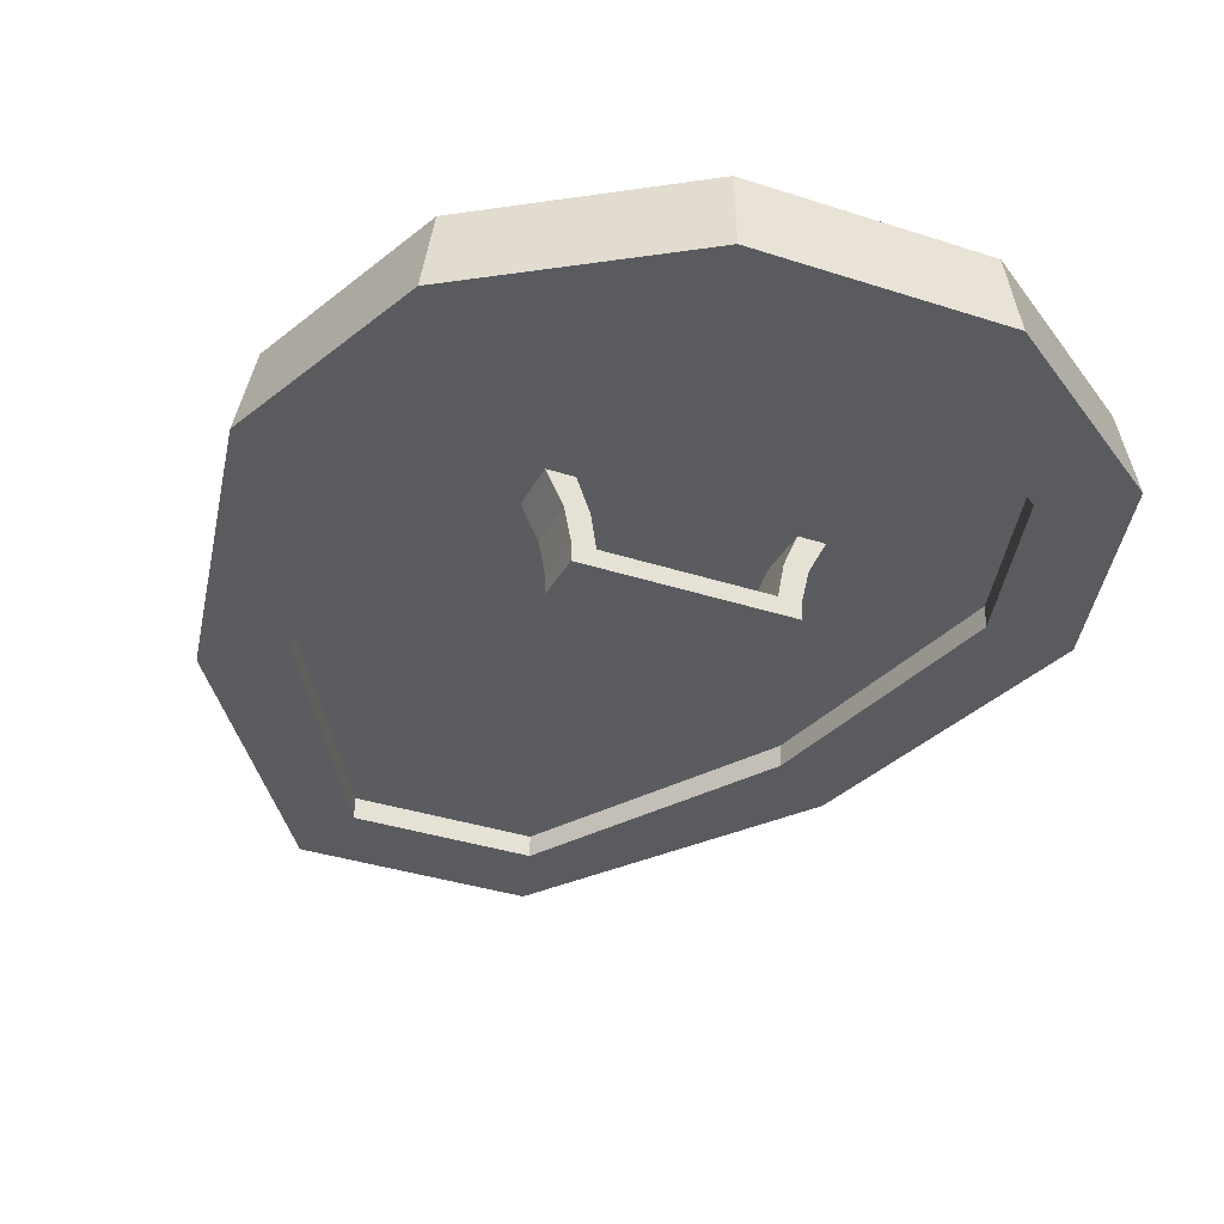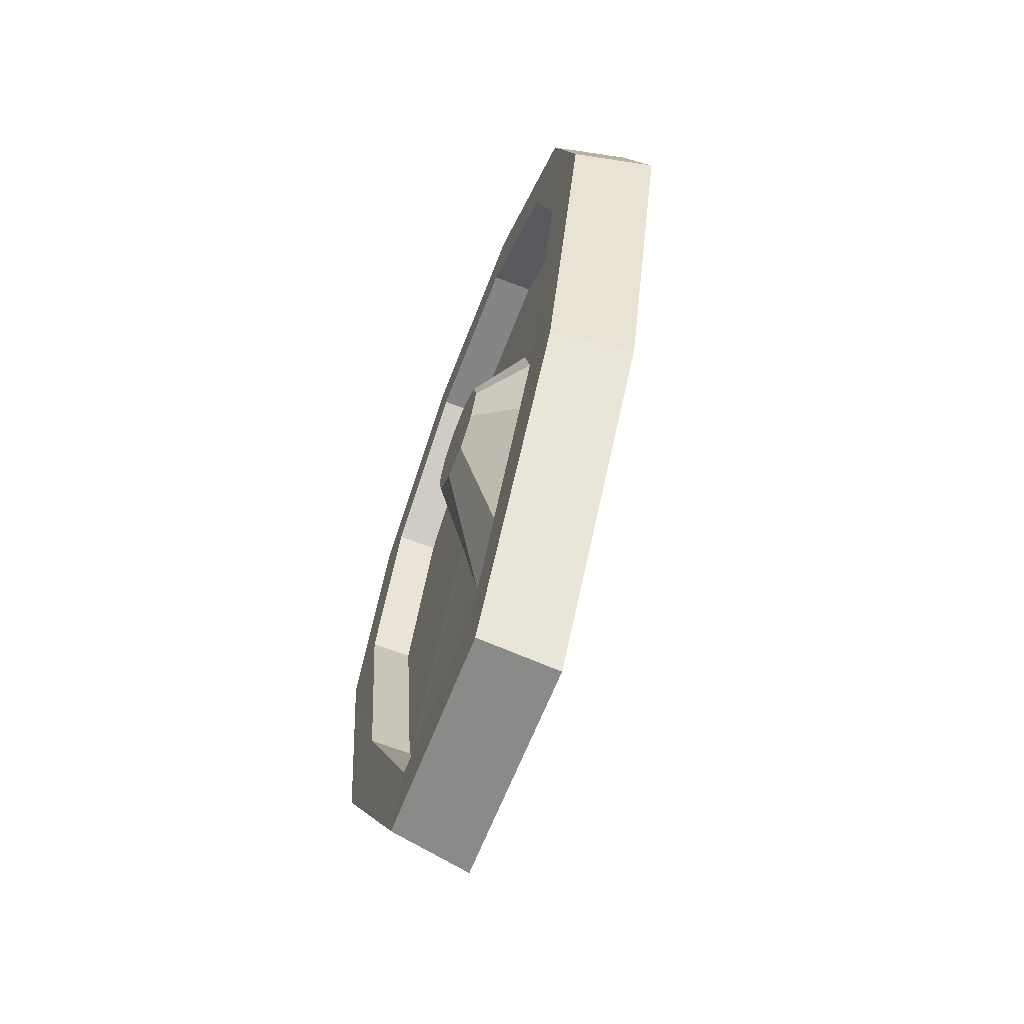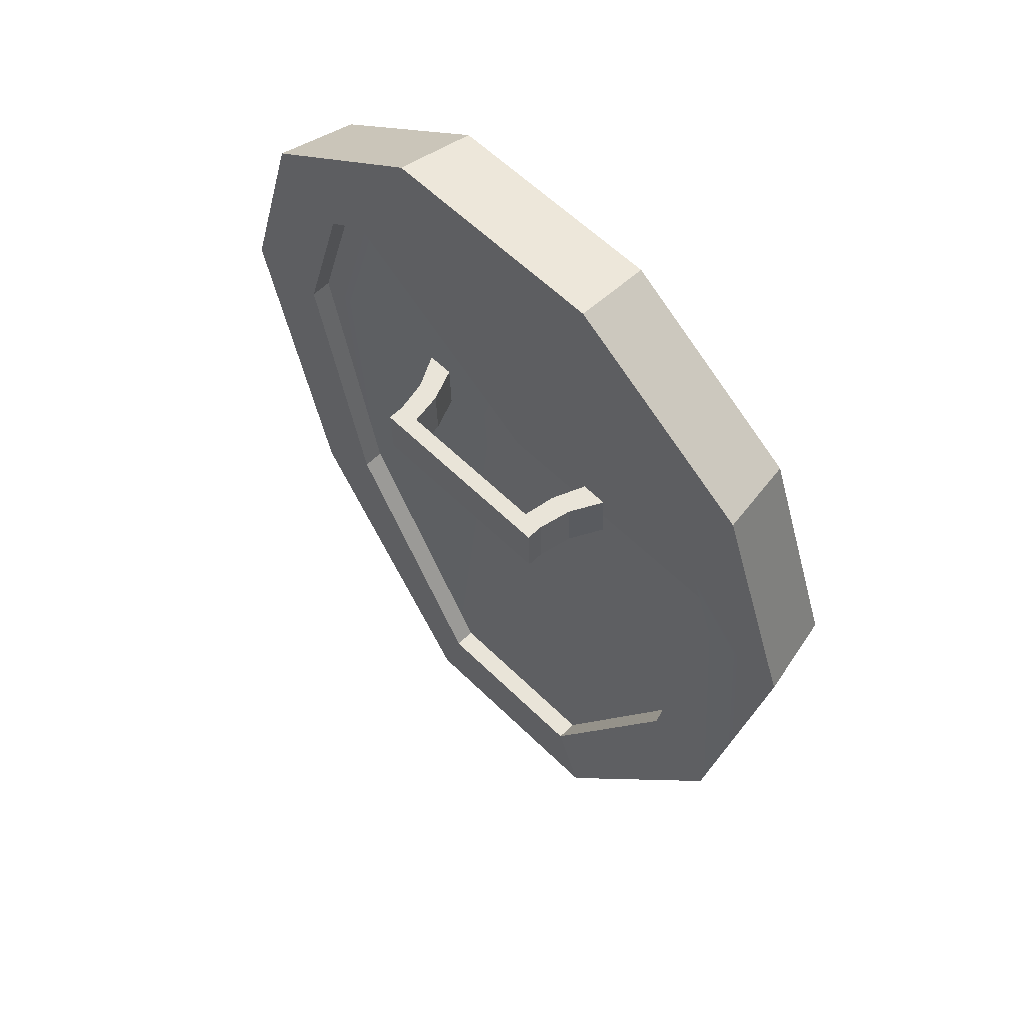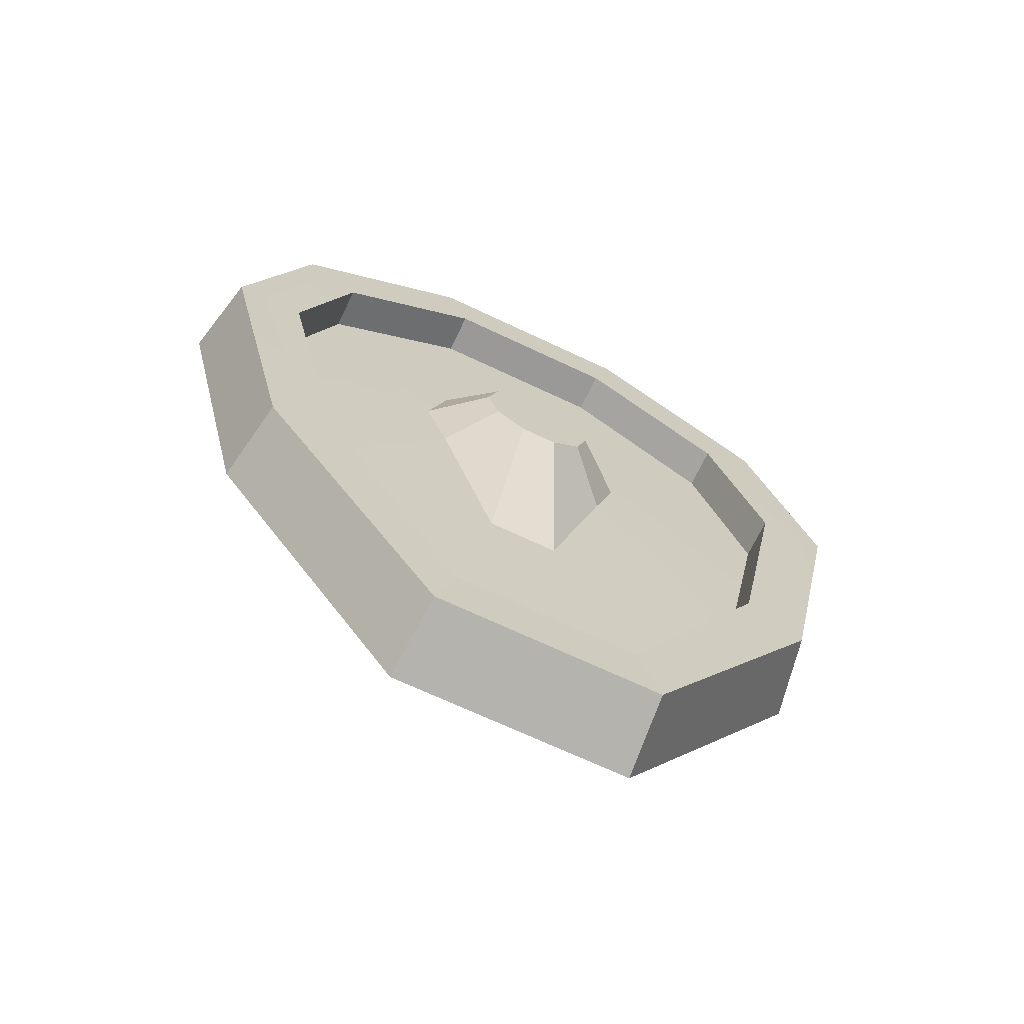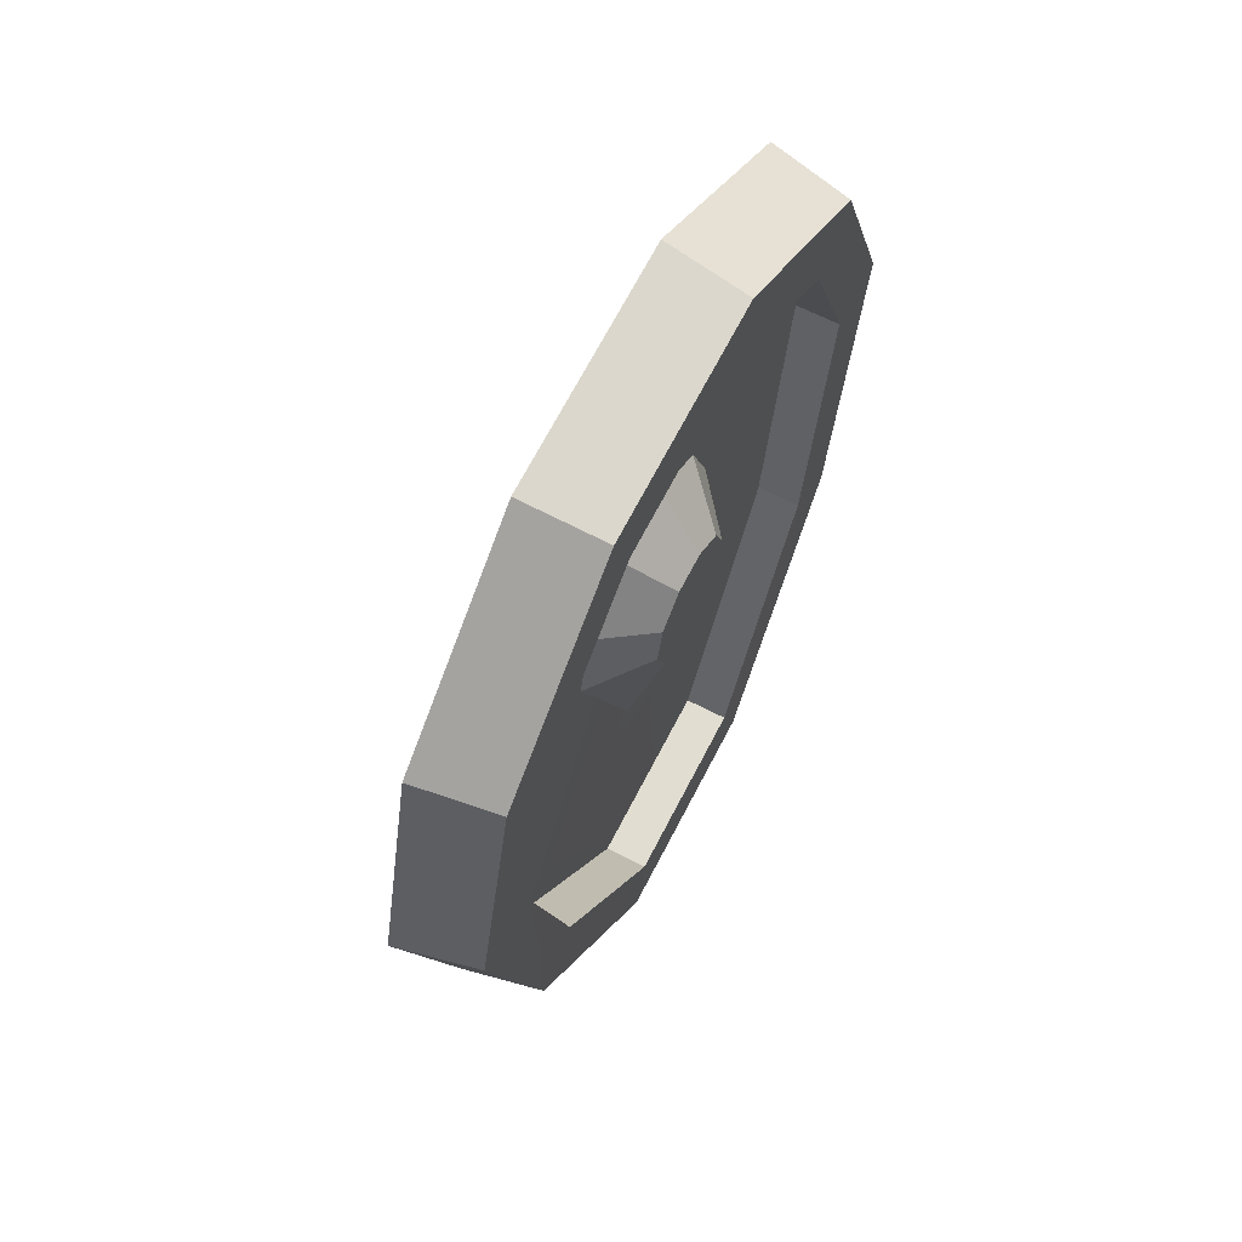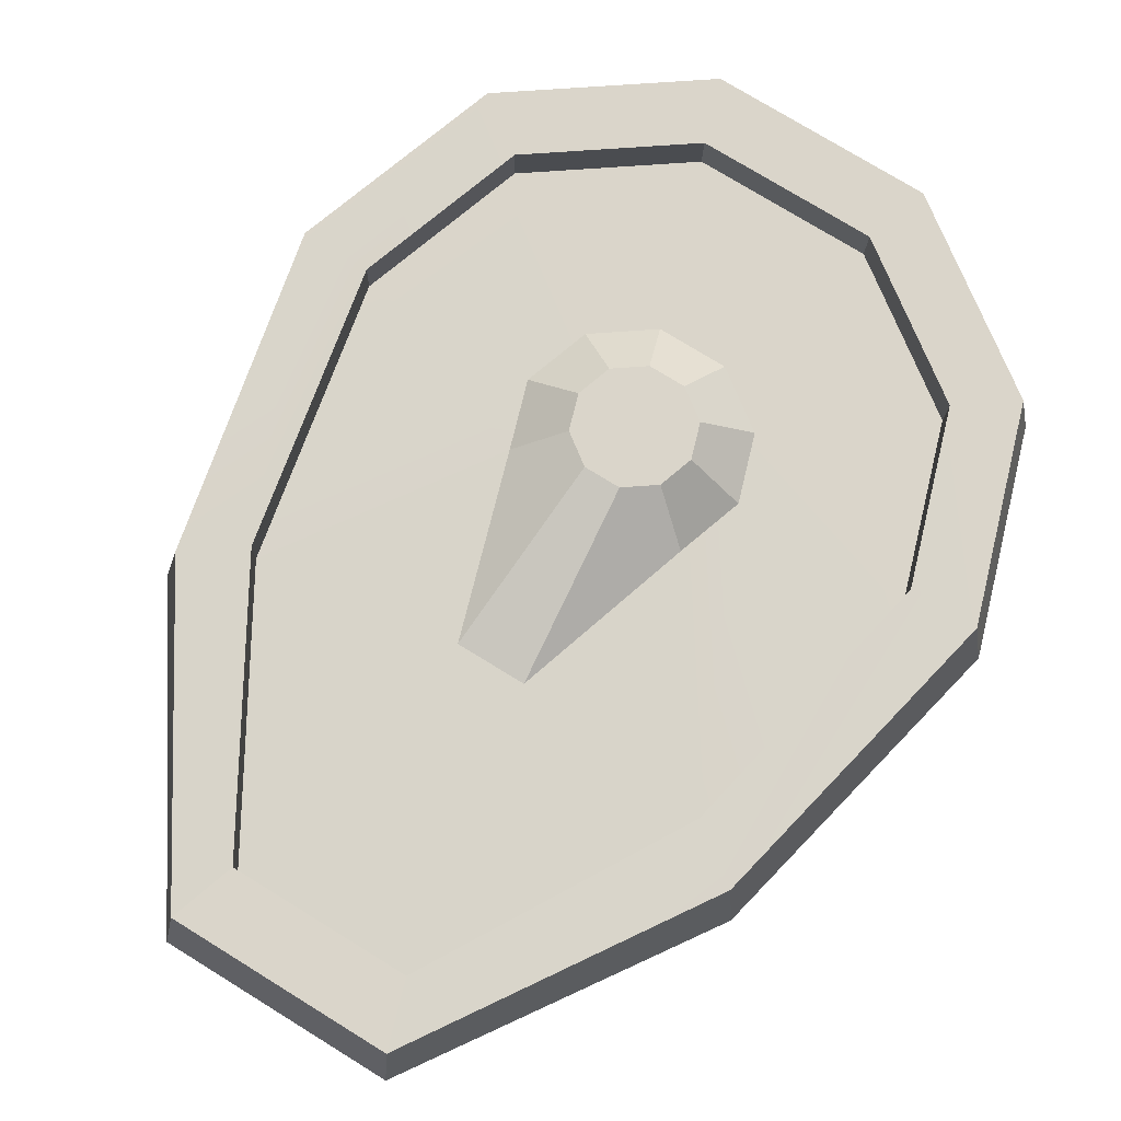
<metadata>
{"format":"obj","ext":"obj","renderer":"f3d","projection":"perspective","resolution":1024,"background":"white","views":[{"elev":-34.9,"azim":156.3,"up":"+Z"},{"elev":-61.3,"azim":69.3,"up":"+Y"},{"elev":57.7,"azim":-134.3,"up":"+Y"},{"elev":-67.2,"azim":-25.6,"up":"+Y"},{"elev":69.1,"azim":-62.5,"up":"+Y"},{"elev":76.2,"azim":31.6,"up":"+Z"}]}
</metadata>
<code>
o Shield.001_Mesh.046
v -20.01 0.1633 0.811
v -20.01 0.3739 0.8036
v -19.37 0.3739 0.8036
v -19.37 0.1633 0.811
v -20.01 0.1656 0.878
v -19.37 0.1656 0.878
v -19.37 0.3762 0.8706
v -20.01 0.3762 0.8706
v -19.29 0.1633 0.811
v -19.29 0.3739 0.8036
v -19.29 0.3762 0.8706
v -19.29 0.1656 0.878
v -20.09 0.3739 0.8036
v -20.09 0.1633 0.811
v -20.09 0.1656 0.878
v -20.09 0.3762 0.8706
v -19.35 0.1701 1.006
v -19.35 0.3807 0.9983
v -19.26 0.1701 1.006
v -19.26 0.3807 0.9983
v -20.03 0.3807 0.9983
v -20.03 0.1701 1.006
v -20.12 0.3807 0.9983
v -20.12 0.1701 1.006
v -19.3 0.1747 1.139
v -19.3 0.3853 1.131
v -19.19 0.1747 1.139
v -19.19 0.3853 1.131
v -20.08 0.3853 1.131
v -20.08 0.1747 1.139
v -20.19 0.3853 1.131
v -20.19 0.1747 1.139
v -19.7 0.2849 1.129
v -18.76 0.9562 1.106
v -18.54 0.2798 1.13
v -18.76 -0.8228 1.153
v -18.54 0.2819 1.19
v -18.76 0.9583 1.166
v -19.32 0.5483 1.181
v -19.24 0.2819 1.19
v -19.33 1.376 1.152
v -19.55 0.7129 1.175
v -20.05 1.376 1.152
v -19.83 0.7129 1.175
v -20.62 0.9583 1.166
v -20.06 0.5483 1.181
v -20.84 0.2819 1.19
v -20.14 0.2819 1.19
v -20.62 -0.8207 1.214
v -20.06 0.0156 1.199
v -20.05 -1.815 1.228
v -19.83 -0.7029 1.205
v -19.33 -1.815 1.228
v -19.55 -0.7029 1.205
v -18.76 -0.8207 1.214
v -19.32 0.01561 1.199
v -19.33 -1.817 1.168
v -20.05 -1.817 1.168
v -20.05 1.374 1.091
v -19.33 1.374 1.091
v -20.84 0.2798 1.13
v -20.62 0.9562 1.106
v -20.62 -0.8228 1.153
v -18.2 0.2769 1.046
v -18.48 1.153 1.015
v -18.54 1.123 1.329
v -18.27 0.2878 1.358
v -19.23 1.694 0.9963
v -19.25 1.639 1.311
v -20.15 1.694 0.9963
v -20.13 1.639 1.311
v -20.9 1.153 1.015
v -20.84 1.123 1.329
v -21.18 0.2769 1.046
v -21.11 0.2878 1.358
v -20.9 -1.025 1.076
v -20.84 -0.9738 1.387
v -20.15 -2.142 1.095
v -20.13 -2.066 1.405
v -19.23 -2.142 1.095
v -19.25 -2.066 1.405
v -18.48 -1.025 1.076
v -18.54 -0.9738 1.387
v -19.63 0.3313 1.362
v -19.75 0.2447 1.365
v -19.62 0.06116 1.371
v -19.5 0.1478 1.368
v -18.54 0.2769 1.046
v -18.76 0.9533 1.022
v -18.76 -0.8258 1.069
v -19.33 -1.82 1.084
v -20.05 -1.82 1.084
v -20.62 -0.8258 1.069
v -20.84 0.2769 1.046
v -20.62 0.9533 1.022
v -20.05 1.371 1.008
v -19.33 1.371 1.008
v -18.76 0.9642 1.335
v -18.54 0.2878 1.358
v -19.33 1.382 1.32
v -20.05 1.382 1.32
v -20.62 0.9642 1.335
v -20.84 0.2878 1.358
v -20.62 -0.8148 1.382
v -20.05 -1.809 1.396
v -19.33 -1.809 1.396
v -18.76 -0.8148 1.382
v -19.5 0.4282 1.359
v -19.45 0.288 1.364
v -19.62 0.5148 1.356
v -19.76 0.5148 1.356
v -19.88 0.4282 1.359
v -19.93 0.288 1.364
v -19.88 0.1478 1.368
v -19.76 0.06116 1.371
f 1 2 3 4
f 5 6 7 8
f 1 4 6 5
f 9 10 11 12
f 3 2 8 7
f 13 14 15 16
f 4 3 10 9
f 3 7 11 10
f 6 4 9 12
f 2 1 14 13
f 1 5 15 14
f 8 2 13 16
f 6 17 18 7
f 12 19 17 6
f 11 20 19 12
f 7 18 20 11
f 8 21 22 5
f 16 23 21 8
f 15 24 23 16
f 5 22 24 15
f 25 26 18 17
f 27 25 17 19
f 28 27 19 20
f 26 28 20 18
f 29 30 22 21
f 31 29 21 23
f 32 31 23 24
f 30 32 24 22
f 33 34 35 36
f 37 38 39 40
f 38 41 42 39
f 41 43 44 42
f 43 45 46 44
f 45 47 48 46
f 47 49 50 48
f 49 51 52 50
f 51 53 54 52
f 53 55 56 54
f 55 37 40 56
f 57 58 33 36
f 33 59 60 34
f 33 61 62 59
f 33 58 63 61
f 64 65 66 67
f 65 68 69 66
f 68 70 71 69
f 70 72 73 71
f 72 74 75 73
f 74 76 77 75
f 76 78 79 77
f 78 80 81 79
f 80 82 83 81
f 82 64 67 83
f 84 85 86 87
f 65 64 88 89
f 64 82 90 88
f 82 80 91 90
f 80 78 92 91
f 78 76 93 92
f 76 74 94 93
f 74 72 95 94
f 72 70 96 95
f 70 68 97 96
f 68 65 89 97
f 67 66 98 99
f 66 69 100 98
f 69 71 101 100
f 71 73 102 101
f 73 75 103 102
f 75 77 104 103
f 77 79 105 104
f 79 81 106 105
f 81 83 107 106
f 83 67 99 107
f 99 98 38 37
f 98 100 41 38
f 100 101 43 41
f 101 102 45 43
f 102 103 47 45
f 103 104 49 47
f 104 105 51 49
f 105 106 53 51
f 106 107 55 53
f 107 99 37 55
f 89 88 35 34
f 88 90 36 35
f 90 91 57 36
f 91 92 58 57
f 92 93 63 58
f 93 94 61 63
f 94 95 62 61
f 95 96 59 62
f 96 97 60 59
f 97 89 34 60
f 40 39 108 109
f 39 42 110 108
f 42 44 111 110
f 44 46 112 111
f 46 48 113 112
f 48 50 114 113
f 50 52 115 114
f 52 54 86 115
f 54 56 87 86
f 56 40 109 87
f 112 85 84 111
f 109 108 84 87
f 84 108 110 111
f 112 113 114 85
f 114 115 86 85

</code>
